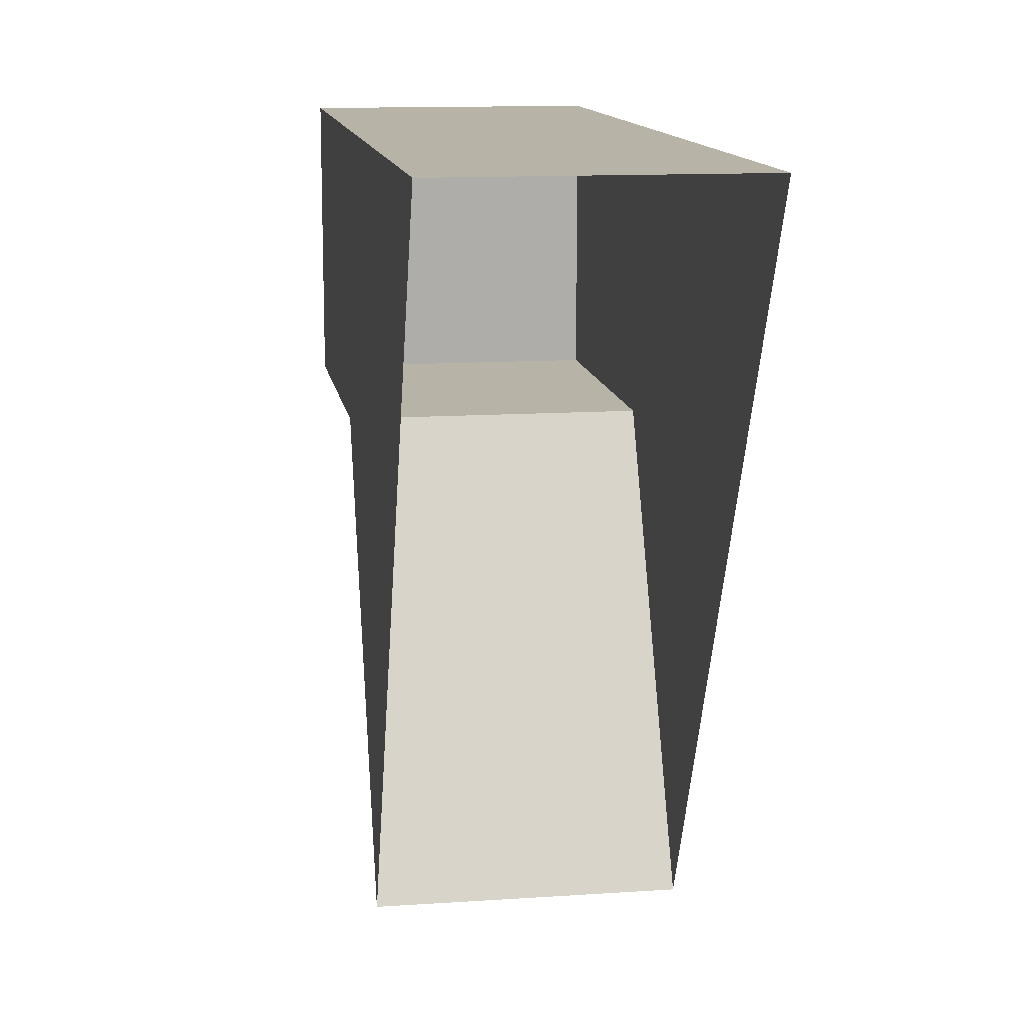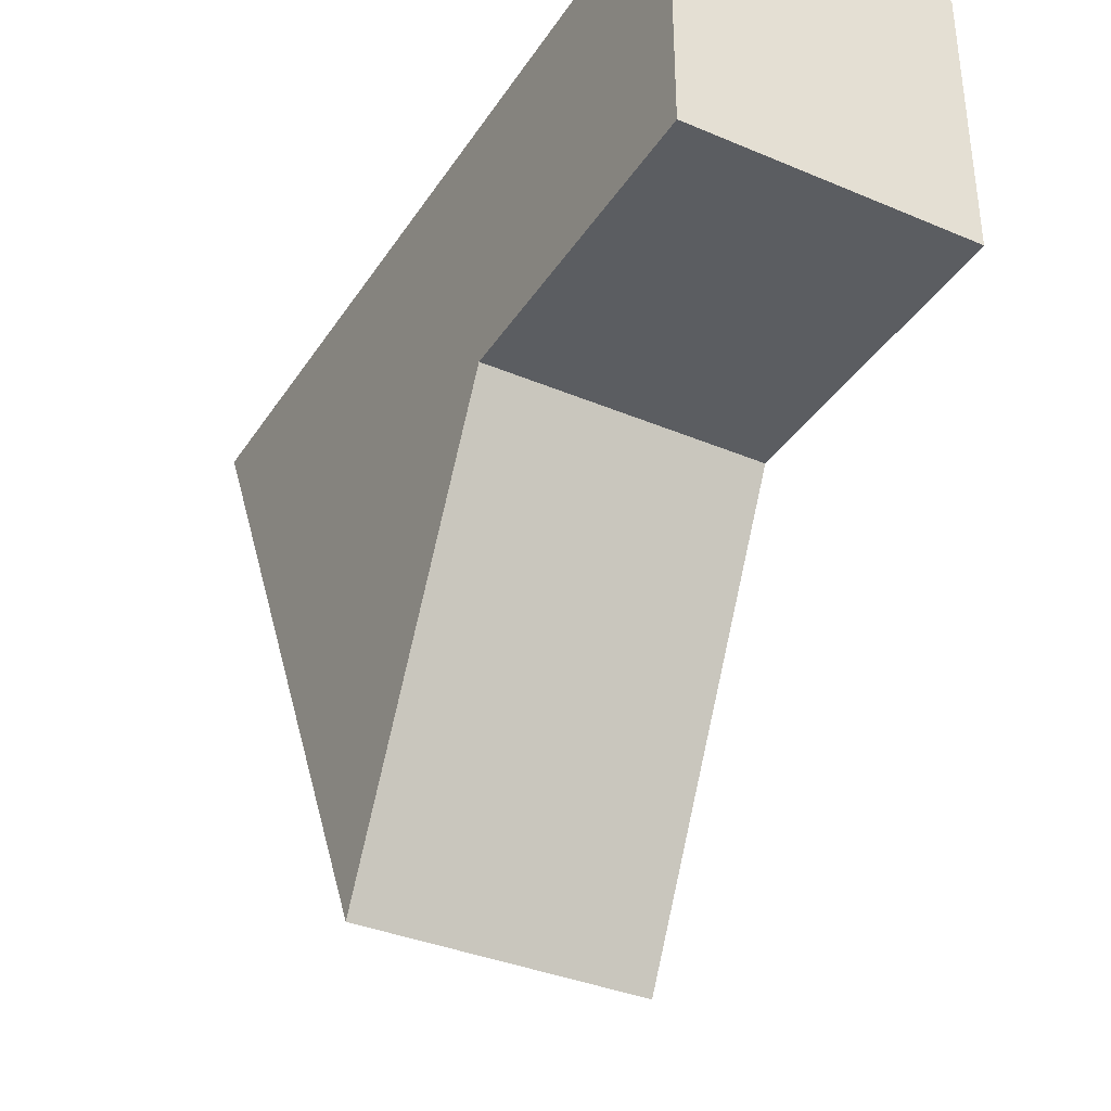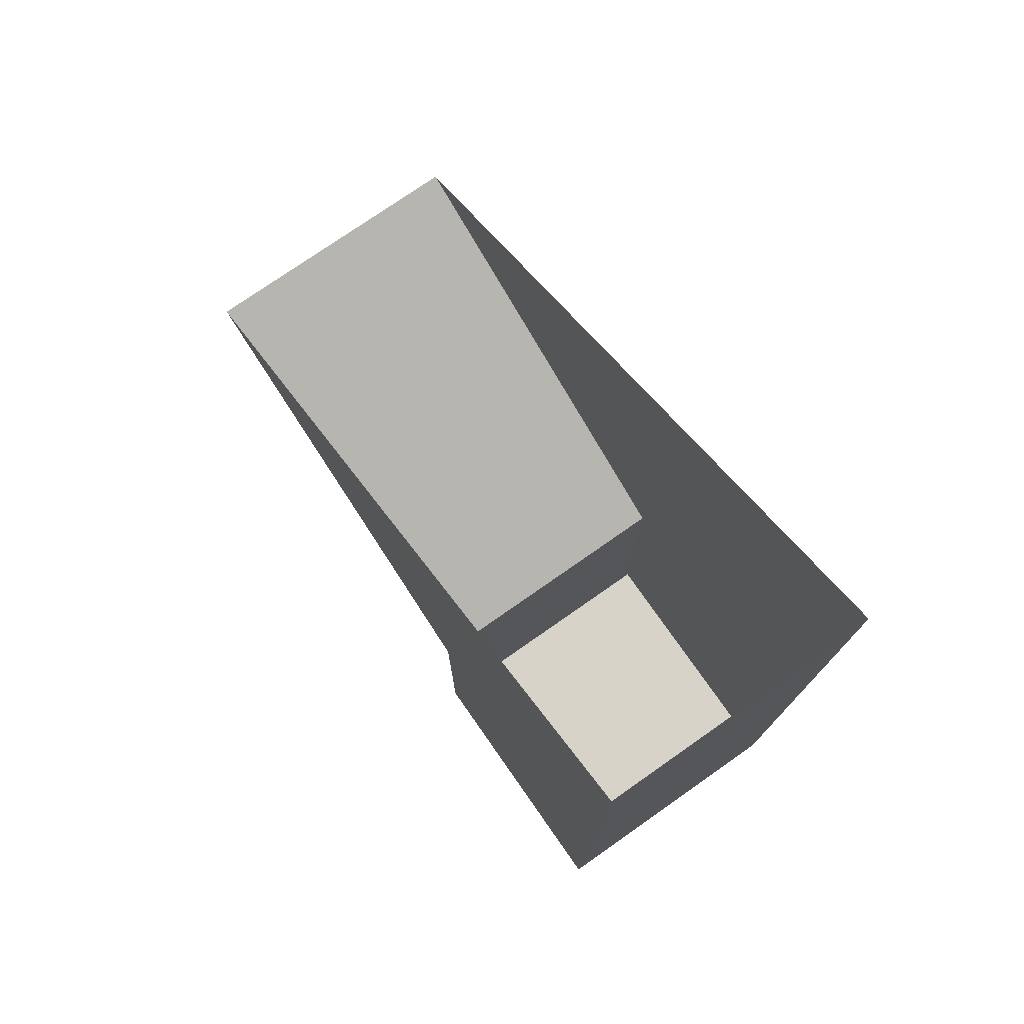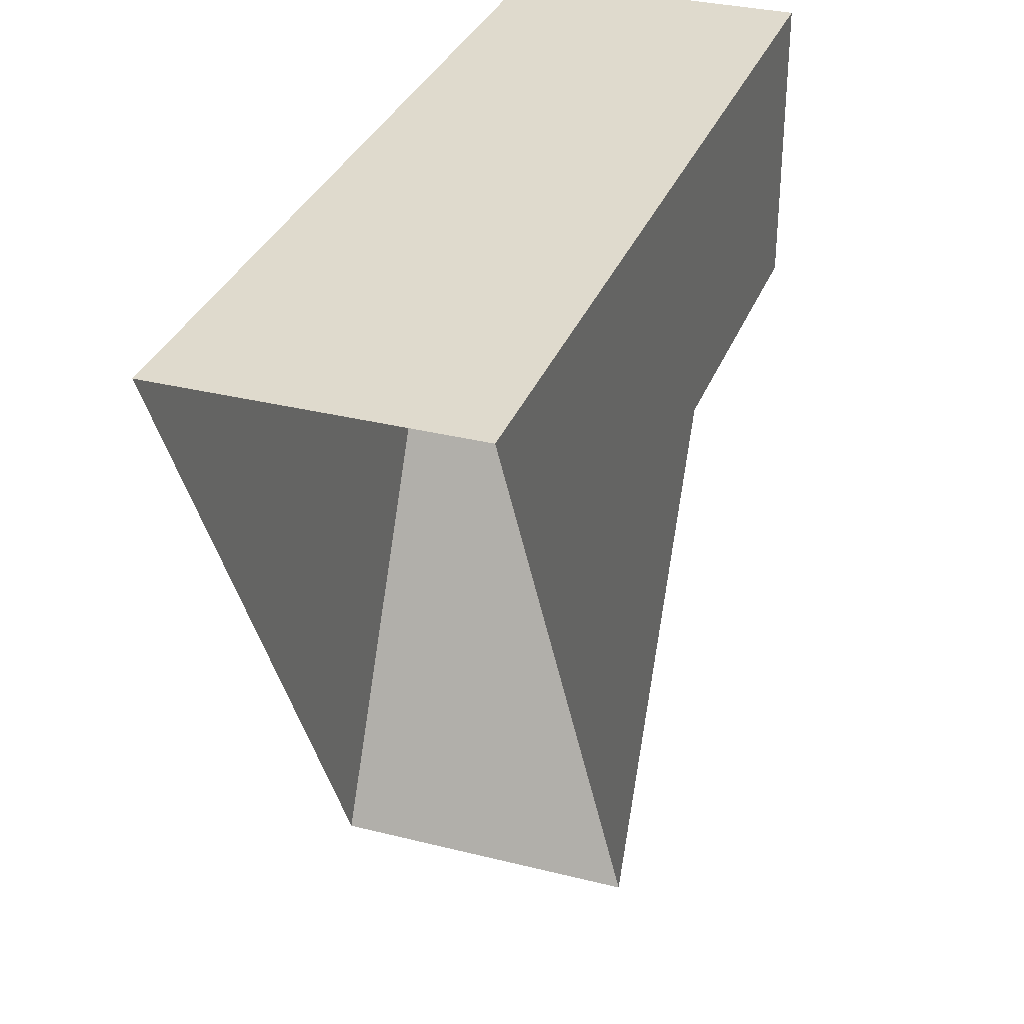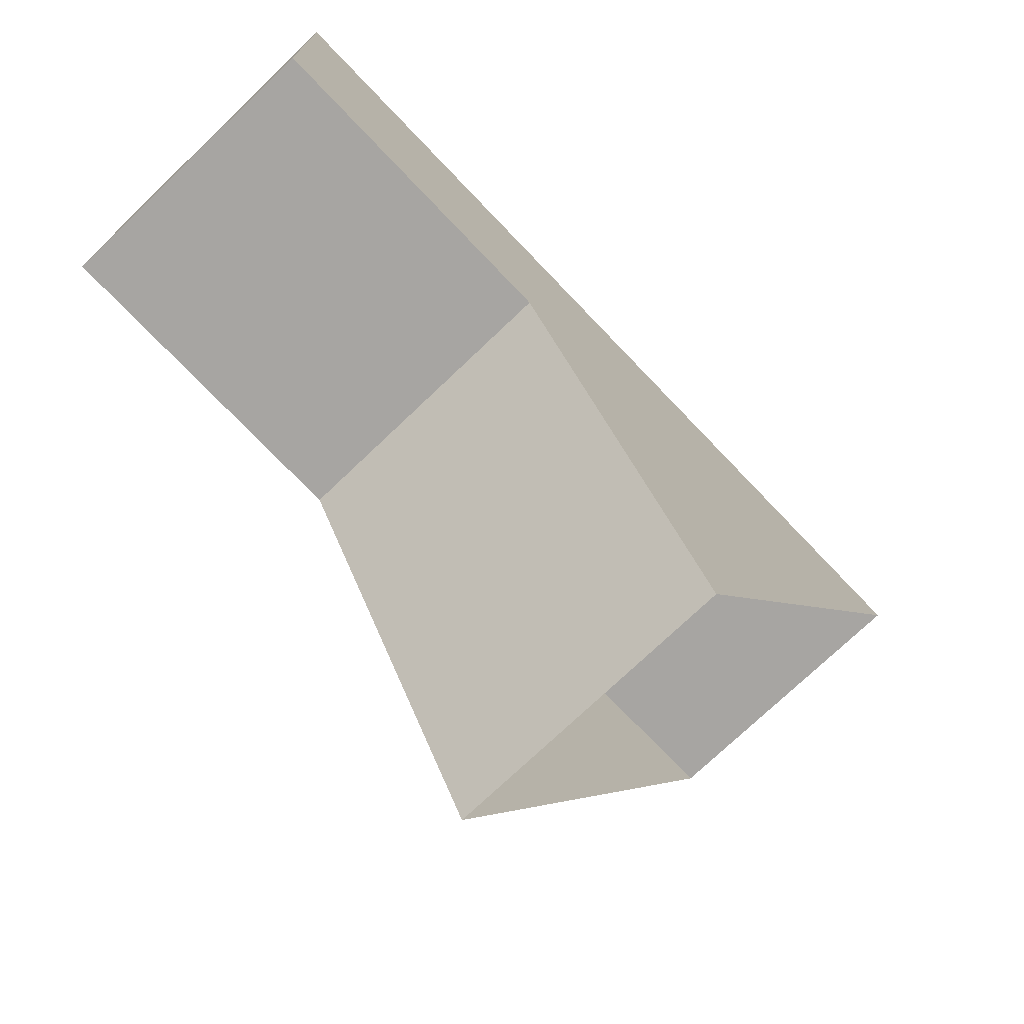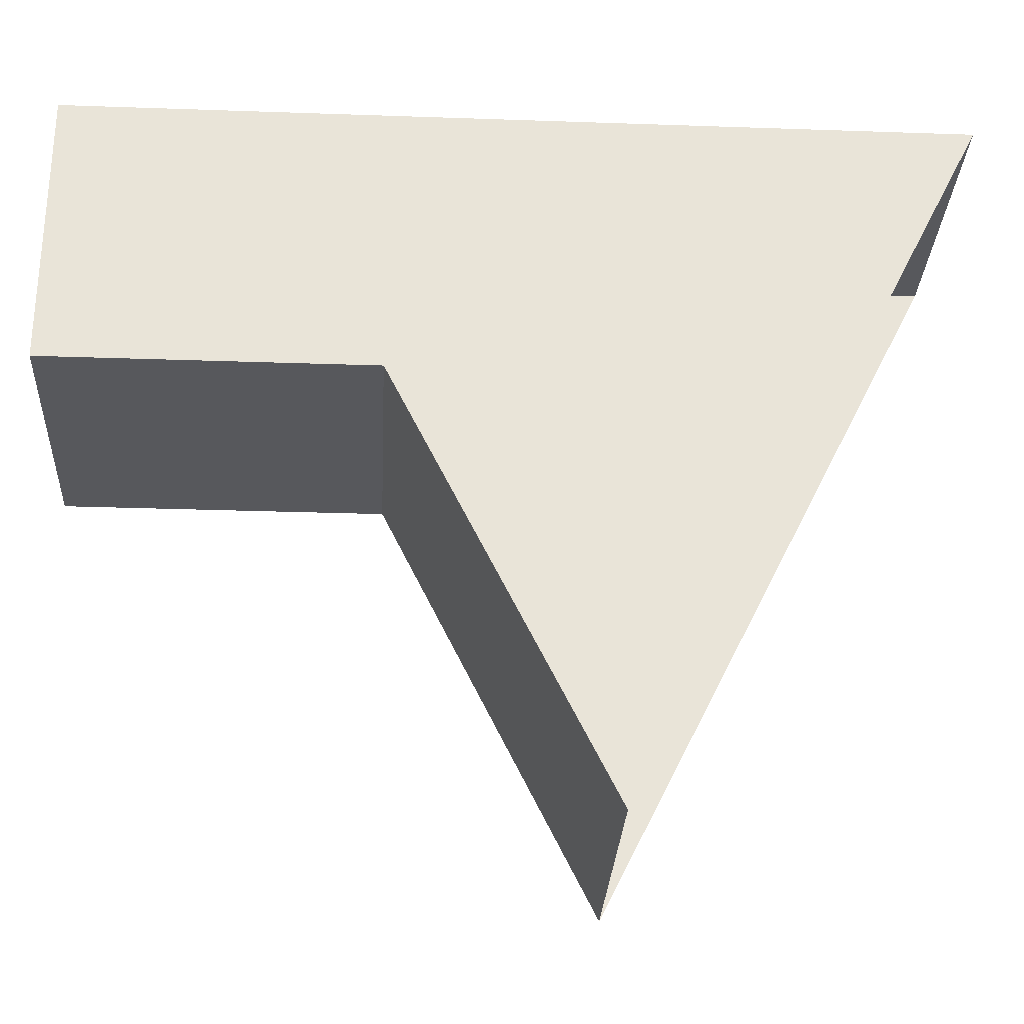
<metadata>
{"format":"obj","ext":"obj","renderer":"f3d","projection":"perspective","resolution":1024,"background":"white","views":[{"elev":12.9,"azim":171.2,"up":"+Z"},{"elev":-36.1,"azim":-29.0,"up":"+Z"},{"elev":76.0,"azim":-35.0,"up":"+Y"},{"elev":32.6,"azim":-160.8,"up":"+Z"},{"elev":-73.9,"azim":43.7,"up":"+Z"},{"elev":-28.5,"azim":87.0,"up":"+Z"}]}
</metadata>
<code>
g pb_Mesh295388
v 0 -1.75 0
v -2 -1.75 0
v 0 2.25 0
v -2 2.25 0
v -2 -1.75 0
v -2 -1.75 -2
v -2 2.25 0
v -2 1.25 -2
v 0 -1.75 -2
v 0 -1.75 0
v 0 1.25 -2
v 0 2.25 0
v 0 -4 -2
v -2 -4 -2
v 0 -4 0
v -2 -4 0
v -2 -1.75 -2
v 0 -1.75 -2
v -2 -0.25 -5
v 0 -0.25 -5
v -2 -0.25 -5
v 0 -0.25 -5
v 0 -1.75 -2
v -2 -1.75 -2
v 0 -4 -2
v -2 -4 -2
v 0 -4 0
v 0 -4 -2
v -2 -4 -2
v -2 -4 0
v -2 -4 0
v 0 -4 0
g pb_Mesh295388_0
f 3 2 1
f 3 4 2
f 7 6 5
f 7 8 6
f 11 10 9
f 11 12 10
f 15 14 13
f 15 16 14
f 19 18 17
f 19 20 18
f 21 6 8
f 22 11 9
f 25 24 23
f 25 26 24
f 27 9 10
f 27 28 9
f 29 5 6
f 29 30 5
f 31 1 2
f 31 32 1

</code>
